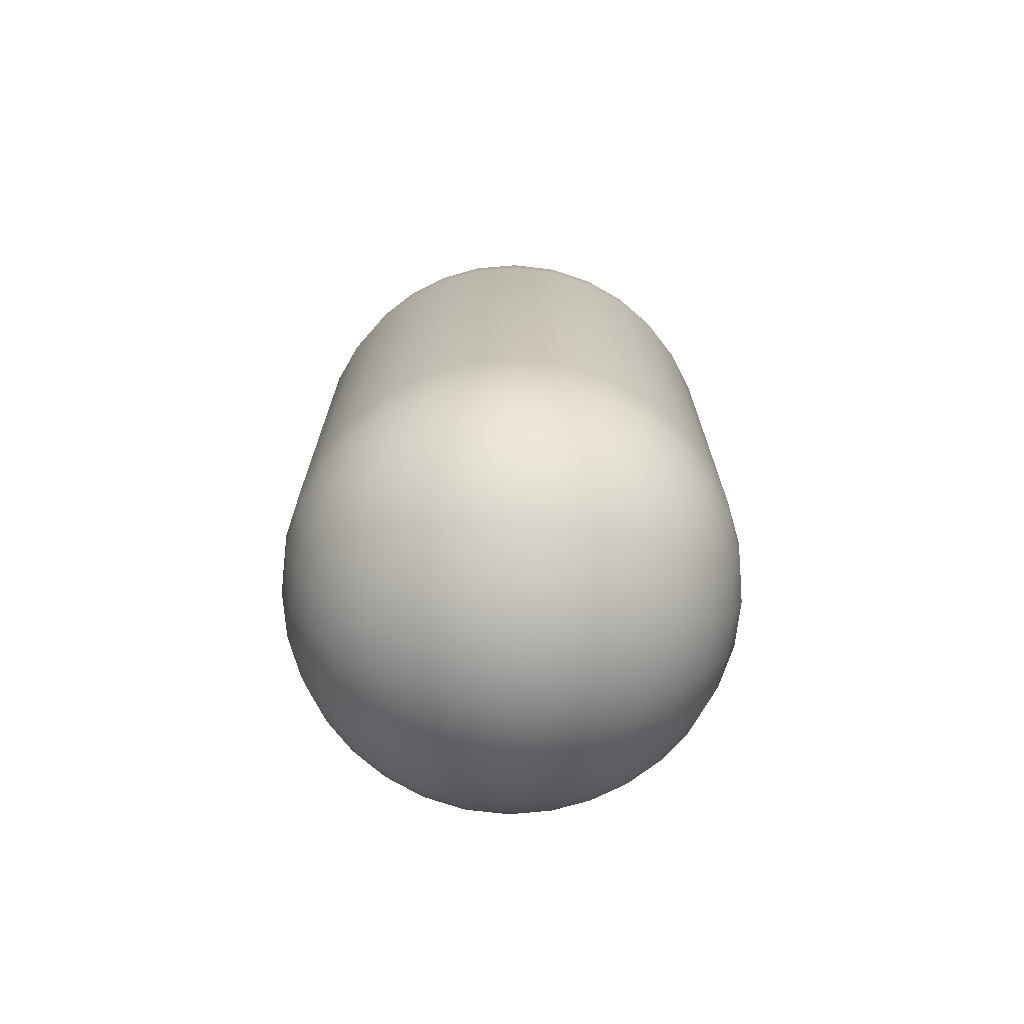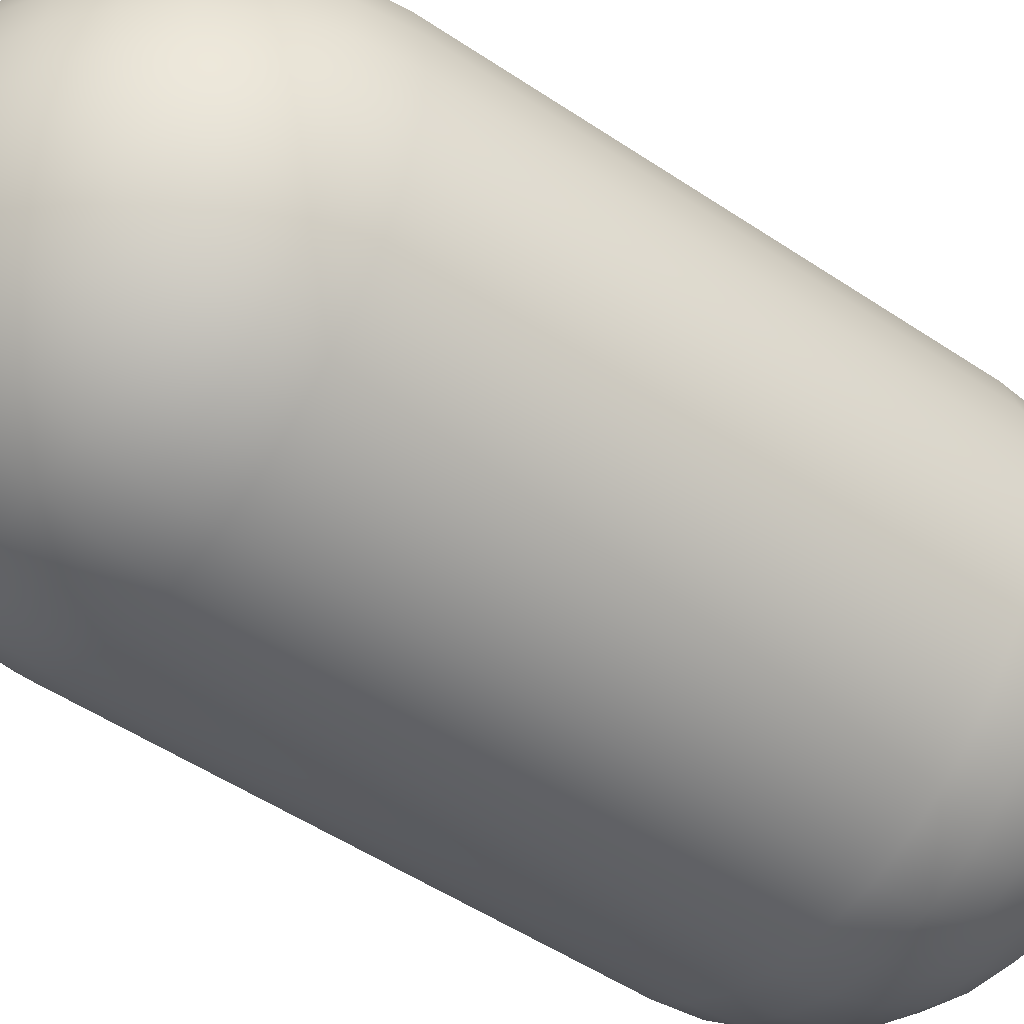
<metadata>
{"format":"obj","ext":"obj","renderer":"f3d","projection":"perspective","resolution":1024,"background":"white","views":[{"elev":-72.0,"azim":77.4,"up":"+Y"},{"elev":-50.4,"azim":-126.5,"up":"+Z"}]}
</metadata>
<code>
o IdealHumanHeight
g Capsule
v 0.09901 -0.98 0.09901
v 0.1011 -0.9897 5.542e-08
v -9.853e-08 -1 5.56e-08
v 0.1925 -0.9516 0.09476
v 0.1844 -0.9266 0.1844
v 0.09476 -0.9516 0.1925
v -9.853e-08 -0.9897 0.1011
v 0.1961 -0.9599 5.595e-08
v 0.2644 -0.8864 0.1753
v 0.2762 -0.9068 0.09045
v 0.1753 -0.8864 0.2644
v 0.2492 -0.8547 0.2492
v 0.3322 -0.8324 0.1706
v 0.3097 -0.8099 0.2408
v 0.2886 -0.7887 0.2886
v 0.2408 -0.8099 0.3097
v 0.3479 -0.848 0.08829
v 0.1706 -0.8324 0.3322
v 0.2809 -0.9136 5.56e-08
v 0.3534 -0.8536 5.56e-08
v 0.09045 -0.9068 0.2762
v 0.08829 -0.848 0.3479
v 0.2762 -0.9071 -0.09045
v 0.3479 -0.8483 -0.08829
v 0.1925 -0.9519 -0.09476
v -9.853e-08 -0.9599 0.1961
v -9.853e-08 -0.9136 0.2809
v -9.853e-08 -0.8536 0.3534
v 0.2644 -0.8867 -0.1753
v 0.3322 -0.8326 -0.1706
v -0.09045 -0.9068 0.2762
v -0.08829 -0.848 0.3479
v -0.09476 -0.9516 0.1925
v -0.09901 -0.98 0.09901
v -0.1753 -0.8864 0.2644
v -0.1706 -0.8324 0.3322
v -0.1011 -0.9897 5.542e-08
v -0.1961 -0.9599 5.473e-08
v -0.1925 -0.9516 0.09476
v -0.2809 -0.9136 5.56e-08
v -0.1844 -0.9266 0.1844
v -0.2762 -0.9068 0.09045
v -0.3534 -0.8536 5.56e-08
v -0.3479 -0.848 0.08829
v -0.2644 -0.8864 0.1753
v -0.3322 -0.8324 0.1706
v -0.2492 -0.8547 0.2492
v -0.3097 -0.8099 0.2408
v -0.2408 -0.8099 0.3097
v -0.2886 -0.7887 0.2886
v -0.3479 -0.8483 -0.08829
v -0.2762 -0.9071 -0.09045
v -0.3322 -0.8326 -0.1706
v -0.2644 -0.8867 -0.1753
v -0.3097 -0.8101 -0.2408
v -0.1925 -0.9519 -0.09476
v -0.2492 -0.8549 -0.2492
v -0.2886 -0.789 -0.2886
v -0.2408 -0.8101 -0.3097
v -0.1844 -0.9268 -0.1844
v -0.09901 -0.9803 -0.09901
v -0.1753 -0.8867 -0.2644
v -0.1706 -0.8326 -0.3322
v -0.09476 -0.9519 -0.1925
v -0.09045 -0.9071 -0.2762
v -0.08829 -0.8483 -0.3479
v -9.853e-08 -0.9899 -0.1011
v -9.853e-08 -0.9139 -0.2809
v -9.853e-08 -0.8539 -0.3534
v -9.853e-08 -0.9602 -0.1961
v 0.09045 -0.9071 -0.2762
v 0.08829 -0.8483 -0.3479
v 0.09476 -0.9519 -0.1925
v 0.09901 -0.9803 -0.09901
v 0.1753 -0.8867 -0.2644
v 0.1706 -0.8326 -0.3322
v 0.1844 -0.9268 -0.1844
v 0.2492 -0.8549 -0.2492
v 0.2408 -0.8101 -0.3097
v 0.3097 -0.8101 -0.2408
v 0.2886 -0.789 -0.2886
v 0.09901 0.98 0.09901
v 1.591e-08 0.9897 0.1011
v 3.498e-08 1 -3.023e-08
v 0.09476 0.9516 0.1925
v 0.1844 0.9266 0.1844
v 0.1925 0.9516 0.09476
v 0.1011 0.9897 2.699e-08
v 1.591e-08 0.9599 0.1961
v 0.1753 0.8864 0.2644
v 0.09045 0.9068 0.2762
v 0.2644 0.8864 0.1753
v 0.2492 0.8547 0.2492
v 0.1706 0.8324 0.3322
v 0.2408 0.8099 0.3097
v 0.2886 0.7887 0.2886
v 0.3097 0.8099 0.2408
v 0.08829 0.848 0.3479
v 0.3322 0.8324 0.1706
v 1.591e-08 0.9136 0.2809
v 1.591e-08 0.8536 0.3534
v 0.2762 0.9068 0.09045
v 0.3479 0.848 0.08829
v -0.09045 0.9068 0.2762
v -0.08829 0.848 0.3479
v -0.09476 0.9516 0.1925
v 0.1961 0.9599 2.629e-08
v 0.2809 0.9136 2.699e-08
v 0.3534 0.8536 2.699e-08
v -0.1753 0.8864 0.2644
v -0.1706 0.8324 0.3322
v 0.2762 0.9068 -0.09045
v 0.3479 0.848 -0.08829
v 0.1925 0.9516 -0.09476
v 0.09901 0.98 -0.09901
v 0.2644 0.8864 -0.1753
v 0.3322 0.8324 -0.1706
v 0.1844 0.9266 -0.1844
v 0.2492 0.8547 -0.2492
v 0.3097 0.8099 -0.2408
v 0.2408 0.8099 -0.3097
v 0.2886 0.7887 -0.2886
v 0.1706 0.8324 -0.3322
v 0.1753 0.8864 -0.2644
v 0.08829 0.848 -0.3479
v 0.09045 0.9068 -0.2762
v 1.591e-08 0.8536 -0.3534
v 0.09476 0.9516 -0.1925
v 1.591e-08 0.9136 -0.2809
v -0.08829 0.848 -0.3479
v 1.591e-08 0.9599 -0.1961
v -0.09045 0.9068 -0.2762
v -0.1706 0.8324 -0.3322
v 1.591e-08 0.9897 -0.1011
v -0.1753 0.8864 -0.2644
v -0.2408 0.8099 -0.3097
v -0.09476 0.9516 -0.1925
v -0.2492 0.8547 -0.2492
v -0.2886 0.7887 -0.2886
v -0.3097 0.8099 -0.2408
v -0.09901 0.98 -0.09901
v -0.1844 0.9266 -0.1844
v -0.2644 0.8864 -0.1753
v -0.3322 0.8324 -0.1706
v -0.1925 0.9516 -0.09476
v -0.2762 0.9068 -0.09045
v -0.3479 0.848 -0.08829
v -0.1011 0.9897 2.699e-08
v -0.1961 0.9599 2.803e-08
v -0.2809 0.9136 2.699e-08
v -0.3534 0.8536 2.699e-08
v -0.3097 0.8099 0.2408
v -0.2408 0.8099 0.3097
v -0.2886 0.7887 0.2886
v -0.2492 0.8547 0.2492
v -0.3322 0.8324 0.1706
v -0.2644 0.8864 0.1753
v -0.3479 0.848 0.08829
v -0.1844 0.9266 0.1844
v -0.2762 0.9068 0.09045
v -0.1925 0.9516 0.09476
v -0.09901 0.98 0.09901
v 0.3097 -0.7413 -0.3097
v 0.3545 -0.7496 -0.2492
v 0.3322 -0.671 -0.3322
v 0.3863 -0.7648 -0.1753
v 0.3863 -0.6758 -0.2644
v 0.3479 -0.5887 -0.3479
v 0.4067 -0.7766 -0.09045
v 0.4067 -0.5909 -0.2762
v 0.3534 -0.5004 -0.3534
v 0.4264 -0.6849 -0.1844
v 0.4135 -0.7811 5.56e-08
v 0.4135 -0.5004 -0.2809
v 0.3534 0.5004 -0.3534
v 0.4515 -0.5952 -0.1925
v 0.4515 -0.6929 -0.09476
v 0.4067 -0.7764 0.09045
v 0.4135 0.5004 -0.2809
v 0.3479 0.5884 -0.3479
v 0.4598 -0.6963 5.473e-08
v 0.4598 -0.5004 -0.1961
v 0.4798 -0.5994 -0.09901
v 0.3863 -0.7646 0.1753
v 0.4067 0.5906 -0.2762
v 0.3322 0.6707 -0.3322
v 0.4515 -0.6927 0.09476
v 0.4895 -0.6012 5.56e-08
v 0.4895 -0.5004 -0.1011
v 0.4598 0.5004 -0.1961
v 0.3545 -0.7493 0.2492
v 0.3097 -0.741 0.3097
v 0.4264 -0.6846 0.1844
v 0.3863 -0.6755 0.2644
v 0.3322 -0.6707 0.3322
v 0.4798 -0.5992 0.09901
v 0.5 -0.5002 5.56e-08
v 0.4895 0.5004 -0.1011
v 0.4067 -0.5906 0.2762
v 0.3479 -0.5884 0.3479
v 0.4515 -0.5949 0.1925
v 0.4895 -0.5002 0.1011
v 0.4135 -0.5002 0.2809
v 0.3534 -0.5002 0.3534
v 0.4598 -0.5002 0.1961
v 0.5 0.5002 2.699e-08
v 0.4515 0.5949 -0.1925
v 0.4135 0.5002 0.2809
v 0.3534 0.5002 0.3534
v 0.4895 0.5002 0.1011
v 0.4598 0.5002 0.1961
v 0.4798 0.5992 -0.09901
v 0.3863 0.6755 -0.2644
v 0.3097 0.741 -0.3097
v 0.4067 0.5906 0.2762
v 0.3479 0.5884 0.3479
v 0.4895 0.6012 2.699e-08
v 0.4515 0.5949 0.1925
v 0.4798 0.5992 0.09901
v 0.4264 0.6846 -0.1844
v 0.3545 0.7493 -0.2492
v 0.3863 0.7646 -0.1753
v 0.4515 0.6927 -0.09476
v 0.4067 0.7764 -0.09045
v 0.4598 0.6963 2.803e-08
v 0.4135 0.7811 2.699e-08
v 0.4515 0.6927 0.09476
v 0.4067 0.7764 0.09045
v 0.4264 0.6846 0.1844
v 0.3863 0.7646 0.1753
v 0.3863 0.6755 0.2644
v 0.3322 0.6707 0.3322
v 0.3545 0.7493 0.2492
v 0.3097 0.741 0.3097
v -0.3097 -0.7413 -0.3097
v -0.2492 -0.7496 -0.3545
v -0.3322 -0.671 -0.3322
v -0.1753 -0.7648 -0.3863
v -0.2644 -0.6758 -0.3863
v -0.3479 -0.5887 -0.3479
v -0.09045 -0.7766 -0.4067
v -0.2762 -0.5909 -0.4067
v -0.3534 -0.5004 -0.3534
v -0.1844 -0.6849 -0.4264
v -9.853e-08 -0.7813 -0.4135
v -0.2809 -0.5004 -0.4135
v -0.3534 0.5004 -0.3534
v -0.1925 -0.5952 -0.4515
v -0.09476 -0.6929 -0.4515
v 0.09045 -0.7766 -0.4067
v -0.2809 0.5004 -0.4135
v -0.3479 0.5884 -0.3479
v -6.039e-08 -0.6965 -0.4598
v -0.1961 -0.5004 -0.4598
v -0.09901 -0.5994 -0.4798
v 0.1753 -0.7648 -0.3863
v -0.2762 0.5906 -0.4067
v -0.3322 0.6707 -0.3322
v 0.09476 -0.6929 -0.4515
v -6.039e-08 -0.6015 -0.4895
v -0.1011 -0.5004 -0.4895
v -0.1961 0.5004 -0.4598
v 0.2492 -0.7496 -0.3545
v 0.1844 -0.6849 -0.4264
v 0.2644 -0.6758 -0.3863
v 0.09901 -0.5994 -0.4798
v -2.224e-08 -0.5004 -0.5
v -0.1011 0.5004 -0.4895
v 0.2762 -0.5909 -0.4067
v 0.1925 -0.5952 -0.4515
v 0.1011 -0.5004 -0.4895
v 0.2809 -0.5004 -0.4135
v 0.1961 -0.5004 -0.4598
v 1.591e-08 0.5004 -0.5
v -0.1925 0.5949 -0.4515
v 0.2809 0.5004 -0.4135
v 0.1011 0.5004 -0.4895
v 0.1961 0.5004 -0.4598
v -0.09901 0.5992 -0.4798
v -0.2644 0.6755 -0.3863
v -0.3097 0.741 -0.3097
v 0.2762 0.5906 -0.4067
v 1.591e-08 0.6012 -0.4895
v 0.1925 0.5949 -0.4515
v 0.09901 0.5992 -0.4798
v -0.1844 0.6846 -0.4264
v -0.2492 0.7493 -0.3545
v -0.1753 0.7646 -0.3863
v -0.09476 0.6927 -0.4515
v -0.09045 0.7764 -0.4067
v 1.591e-08 0.6963 -0.4598
v 1.591e-08 0.7811 -0.4135
v 0.09476 0.6927 -0.4515
v 0.09045 0.7764 -0.4067
v 0.1844 0.6846 -0.4264
v 0.1753 0.7646 -0.3863
v 0.2644 0.6755 -0.3863
v 0.2492 0.7493 -0.3545
v -0.4135 -0.7811 5.56e-08
v -0.4067 -0.7766 -0.09045
v -0.4598 -0.6963 5.664e-08
v -0.3863 -0.7648 -0.1753
v -0.4515 -0.6929 -0.09476
v -0.4895 -0.6012 5.56e-08
v -0.3545 -0.7496 -0.2492
v -0.4264 -0.6849 -0.1844
v -0.4798 -0.5994 -0.09901
v -0.5 -0.5002 2.699e-08
v -0.3863 -0.6758 -0.2644
v -0.4515 -0.5952 -0.1925
v -0.4895 -0.5004 -0.1011
v -0.5 0.5002 2.699e-08
v -0.4067 -0.5909 -0.2762
v -0.4895 0.5004 -0.1011
v -0.4895 0.6012 2.699e-08
v -0.4598 -0.5004 -0.1961
v -0.4135 -0.5004 -0.2809
v -0.4798 0.5992 -0.09901
v -0.4598 0.6963 2.629e-08
v -0.4598 0.5004 -0.1961
v -0.4135 0.5004 -0.2809
v -0.4515 0.6927 -0.09476
v -0.4135 0.7811 2.699e-08
v -0.4515 0.5949 -0.1925
v -0.4067 0.5906 -0.2762
v -0.4067 0.7764 -0.09045
v -0.4264 0.6846 -0.1844
v -0.3863 0.6755 -0.2644
v -0.3863 0.7646 -0.1753
v -0.3545 0.7493 -0.2492
v -0.3097 -0.741 0.3097
v -0.3545 -0.7493 0.2492
v -0.3322 -0.6707 0.3322
v -0.3863 -0.7646 0.1753
v -0.3863 -0.6755 0.2644
v -0.3479 -0.5884 0.3479
v -0.4067 -0.7764 0.09045
v -0.4067 -0.5906 0.2762
v -0.3534 -0.5002 0.3534
v -0.4264 -0.6846 0.1844
v -0.4515 -0.6927 0.09476
v -0.4135 -0.5002 0.2809
v -0.3534 0.5002 0.3534
v -0.4515 -0.5949 0.1925
v -0.4798 -0.5992 0.09901
v -0.4135 0.5002 0.2809
v -0.3479 0.5884 0.3479
v -0.4598 -0.5002 0.1961
v -0.4895 -0.5002 0.1011
v -0.4067 0.5906 0.2762
v -0.3322 0.6707 0.3322
v -0.4598 0.5002 0.1961
v -0.4895 0.5002 0.1011
v -0.3863 0.6755 0.2644
v -0.3097 0.741 0.3097
v -0.4515 0.5949 0.1925
v -0.4798 0.5992 0.09901
v -0.3545 0.7493 0.2492
v -0.4264 0.6846 0.1844
v -0.4515 0.6927 0.09476
v -0.3863 0.7646 0.1753
v -0.4067 0.7764 0.09045
v 0.2492 -0.7493 0.3545
v 0.1753 -0.7646 0.3863
v 0.2644 -0.6755 0.3863
v 0.09045 -0.7764 0.4067
v 0.2762 -0.5906 0.4067
v 0.1844 -0.6846 0.4264
v -9.853e-08 -0.7811 0.4135
v 0.2809 -0.5002 0.4135
v 0.1925 -0.5949 0.4515
v 0.09476 -0.6927 0.4515
v -0.09045 -0.7764 0.4067
v 0.2809 0.5002 0.4135
v -6.039e-08 -0.6963 0.4598
v 0.1961 -0.5002 0.4598
v 0.09901 -0.5992 0.4798
v -0.1753 -0.7646 0.3863
v 0.2762 0.5906 0.4067
v -0.09476 -0.6927 0.4515
v -6.039e-08 -0.6012 0.4895
v 0.1011 -0.5002 0.4895
v 0.1961 0.5002 0.4598
v -0.2492 -0.7493 0.3545
v -0.1844 -0.6846 0.4264
v -0.2644 -0.6755 0.3863
v -0.09901 -0.5992 0.4798
v -2.224e-08 -0.5002 0.5
v 0.1011 0.5002 0.4895
v -0.2762 -0.5906 0.4067
v -0.1925 -0.5949 0.4515
v -0.1011 -0.5002 0.4895
v -0.2809 -0.5002 0.4135
v -0.1961 -0.5002 0.4598
v 1.591e-08 0.5002 0.5
v 0.1925 0.5949 0.4515
v -0.2809 0.5002 0.4135
v -0.1011 0.5002 0.4895
v -0.1961 0.5002 0.4598
v 0.09901 0.5992 0.4798
v 0.2644 0.6755 0.3863
v -0.2762 0.5906 0.4067
v 1.591e-08 0.6012 0.4895
v -0.1925 0.5949 0.4515
v -0.09901 0.5992 0.4798
v 0.1844 0.6846 0.4264
v 0.2492 0.7493 0.3545
v 0.1753 0.7646 0.3863
v 0.09476 0.6927 0.4515
v 0.09045 0.7764 0.4067
v 1.591e-08 0.6963 0.4598
v 1.591e-08 0.7811 0.4135
v -0.09476 0.6927 0.4515
v -0.09045 0.7764 0.4067
v -0.1844 0.6846 0.4264
v -0.1753 0.7646 0.3863
v -0.2644 0.6755 0.3863
v -0.2492 0.7493 0.3545
f 7 3 2 1
f 8 4 1 2
f 6 1 4 5
f 26 7 1 6
f 10 9 5 4
f 19 10 4 8
f 21 6 5 11
f 11 5 9 12
f 17 13 9 10
f 12 9 13 14
f 16 12 14 15
f 18 11 12 16
f 20 17 10 19
f 22 21 11 18
f 24 20 19 23
f 23 19 8 25
f 27 26 6 21
f 28 27 21 22
f 30 24 23 29
f 32 31 27 28
f 31 33 26 27
f 33 34 7 26
f 36 35 31 32
f 3 7 34 37
f 39 38 37 34
f 41 39 34 33
f 42 40 38 39
f 35 41 33 31
f 45 42 39 41
f 44 43 40 42
f 46 44 42 45
f 47 45 41 35
f 48 46 45 47
f 49 47 35 36
f 50 48 47 49
f 52 40 43 51
f 54 52 51 53
f 56 38 40 52
f 57 54 53 55
f 60 56 52 54
f 61 37 38 56
f 59 57 55 58
f 62 60 54 57
f 64 61 56 60
f 67 3 37 61
f 63 62 57 59
f 65 64 60 62
f 66 65 62 63
f 70 67 61 64
f 69 68 65 66
f 68 70 64 65
f 72 71 68 69
f 71 73 70 68
f 73 74 67 70
f 76 75 71 72
f 3 67 74 2
f 25 8 2 74
f 77 25 74 73
f 75 77 73 71
f 29 23 25 77
f 78 29 77 75
f 79 78 75 76
f 80 30 29 78
f 81 80 78 79
f 88 84 83 82
f 89 85 82 83
f 87 82 85 86
f 107 88 82 87
f 91 90 86 85
f 100 91 85 89
f 102 87 86 92
f 92 86 90 93
f 98 94 90 91
f 93 90 94 95
f 97 93 95 96
f 99 92 93 97
f 101 98 91 100
f 103 102 92 99
f 105 101 100 104
f 104 100 89 106
f 108 107 87 102
f 109 108 102 103
f 111 105 104 110
f 113 112 108 109
f 112 114 107 108
f 114 115 88 107
f 117 116 112 113
f 116 118 114 112
f 120 119 116 117
f 122 121 119 120
f 124 119 121 123
f 118 116 119 124
f 126 124 123 125
f 128 118 124 126
f 129 126 125 127
f 115 114 118 128
f 131 128 126 129
f 132 129 127 130
f 134 115 128 131
f 137 131 129 132
f 135 132 130 133
f 84 88 115 134
f 138 135 133 136
f 141 134 131 137
f 142 137 132 135
f 140 138 136 139
f 148 84 134 141
f 143 142 135 138
f 145 141 137 142
f 144 143 138 140
f 146 145 142 143
f 147 146 143 144
f 149 148 141 145
f 150 149 145 146
f 151 150 146 147
f 155 152 154 153
f 110 155 153 111
f 157 156 152 155
f 159 157 155 110
f 160 158 156 157
f 106 159 110 104
f 161 160 157 159
f 150 151 158 160
f 149 150 160 161
f 162 161 159 106
f 148 149 161 162
f 83 162 106 89
f 84 148 162 83
f 164 80 81 163
f 166 30 80 164
f 167 164 163 165
f 169 24 30 166
f 172 166 164 167
f 170 167 165 168
f 173 20 24 169
f 174 170 168 171
f 177 169 166 172
f 176 172 167 170
f 178 17 20 173
f 179 174 171 175
f 182 176 170 174
f 181 173 169 177
f 183 177 172 176
f 184 13 17 178
f 185 179 175 180
f 187 178 173 181
f 190 182 174 179
f 188 181 177 183
f 189 183 176 182
f 191 14 13 184
f 213 185 180 186
f 193 184 178 187
f 196 187 181 188
f 197 188 183 189
f 207 190 179 185
f 198 189 182 190
f 192 15 14 191
f 194 191 184 193
f 195 192 191 194
f 201 193 187 196
f 202 196 188 197
f 206 197 189 198
f 200 195 194 199
f 199 194 193 201
f 205 201 196 202
f 204 200 199 203
f 203 199 201 205
f 210 202 197 206
f 212 198 190 207
f 209 204 203 208
f 211 205 202 210
f 208 203 205 211
f 217 206 198 212
f 220 207 185 213
f 221 213 186 214
f 216 209 208 215
f 219 210 206 217
f 215 208 211 218
f 218 211 210 219
f 223 212 207 220
f 222 220 213 221
f 120 221 214 122
f 117 222 221 120
f 225 217 212 223
f 224 223 220 222
f 113 224 222 117
f 226 225 223 224
f 227 219 217 225
f 109 226 224 113
f 228 227 225 226
f 229 218 219 227
f 103 228 226 109
f 230 229 227 228
f 231 215 218 229
f 99 230 228 103
f 233 231 229 230
f 232 216 215 231
f 97 233 230 99
f 234 232 231 233
f 96 234 233 97
f 236 59 58 235
f 238 63 59 236
f 239 236 235 237
f 241 66 63 238
f 244 238 236 239
f 242 239 237 240
f 245 69 66 241
f 246 242 240 243
f 249 241 238 244
f 248 244 239 242
f 250 72 69 245
f 251 246 243 247
f 254 248 242 246
f 253 245 241 249
f 255 249 244 248
f 256 76 72 250
f 257 251 247 252
f 259 250 245 253
f 262 254 246 251
f 260 253 249 255
f 261 255 248 254
f 263 79 76 256
f 280 257 252 258
f 264 256 250 259
f 266 259 253 260
f 267 260 255 261
f 275 262 251 257
f 268 261 254 262
f 163 81 79 263
f 265 263 256 264
f 165 163 263 265
f 270 264 259 266
f 271 266 260 267
f 274 267 261 268
f 168 165 265 269
f 269 265 264 270
f 273 270 266 271
f 171 168 269 272
f 272 269 270 273
f 277 271 267 274
f 279 268 262 275
f 175 171 272 276
f 278 273 271 277
f 276 272 273 278
f 283 274 268 279
f 286 275 257 280
f 287 280 258 281
f 180 175 276 282
f 285 277 274 283
f 282 276 278 284
f 284 278 277 285
f 289 279 275 286
f 288 286 280 287
f 136 287 281 139
f 133 288 287 136
f 291 283 279 289
f 290 289 286 288
f 130 290 288 133
f 292 291 289 290
f 293 285 283 291
f 127 292 290 130
f 294 293 291 292
f 295 284 285 293
f 125 294 292 127
f 296 295 293 294
f 297 282 284 295
f 123 296 294 125
f 298 297 295 296
f 186 180 282 297
f 121 298 296 123
f 214 186 297 298
f 122 214 298 121
f 300 51 43 299
f 302 53 51 300
f 303 300 299 301
f 305 55 53 302
f 306 302 300 303
f 307 303 301 304
f 235 58 55 305
f 309 305 302 306
f 310 306 303 307
f 311 307 304 308
f 237 235 305 309
f 313 309 306 310
f 316 310 307 311
f 314 311 308 312
f 240 237 309 313
f 318 314 312 315
f 317 313 310 316
f 320 316 311 314
f 243 240 313 317
f 322 318 315 319
f 321 317 316 320
f 324 320 314 318
f 247 243 317 321
f 326 322 319 323
f 325 321 320 324
f 327 324 318 322
f 252 247 321 325
f 147 326 323 151
f 328 325 324 327
f 329 327 322 326
f 258 252 325 328
f 144 329 326 147
f 330 328 327 329
f 281 258 328 330
f 140 330 329 144
f 139 281 330 140
f 332 48 50 331
f 334 46 48 332
f 335 332 331 333
f 337 44 46 334
f 340 334 332 335
f 338 335 333 336
f 299 43 44 337
f 342 338 336 339
f 341 337 334 340
f 344 340 335 338
f 301 299 337 341
f 346 342 339 343
f 345 341 340 344
f 348 344 338 342
f 304 301 341 345
f 350 346 343 347
f 349 345 344 348
f 352 348 342 346
f 308 304 345 349
f 354 350 347 351
f 353 349 348 352
f 356 352 346 350
f 312 308 349 353
f 358 354 351 355
f 357 353 352 356
f 359 356 350 354
f 315 312 353 357
f 152 358 355 154
f 360 357 356 359
f 361 359 354 358
f 319 315 357 360
f 156 361 358 152
f 362 360 359 361
f 323 319 360 362
f 158 362 361 156
f 151 323 362 158
f 363 16 15 192
f 364 18 16 363
f 365 363 192 195
f 366 22 18 364
f 368 364 363 365
f 367 365 195 200
f 369 28 22 366
f 370 367 200 204
f 372 366 364 368
f 371 368 365 367
f 373 32 28 369
f 374 370 204 209
f 376 371 367 370
f 375 369 366 372
f 377 372 368 371
f 378 36 32 373
f 379 374 209 216
f 380 373 369 375
f 383 376 370 374
f 381 375 372 377
f 382 377 371 376
f 384 49 36 378
f 401 379 216 232
f 385 378 373 380
f 387 380 375 381
f 388 381 377 382
f 396 383 374 379
f 389 382 376 383
f 331 50 49 384
f 386 384 378 385
f 333 331 384 386
f 391 385 380 387
f 392 387 381 388
f 395 388 382 389
f 336 333 386 390
f 390 386 385 391
f 394 391 387 392
f 339 336 390 393
f 393 390 391 394
f 398 392 388 395
f 400 389 383 396
f 343 339 393 397
f 399 394 392 398
f 397 393 394 399
f 403 395 389 400
f 406 396 379 401
f 407 401 232 234
f 347 343 397 402
f 405 398 395 403
f 402 397 399 404
f 404 399 398 405
f 409 400 396 406
f 408 406 401 407
f 95 407 234 96
f 94 408 407 95
f 411 403 400 409
f 410 409 406 408
f 98 410 408 94
f 412 411 409 410
f 413 405 403 411
f 101 412 410 98
f 414 413 411 412
f 415 404 405 413
f 105 414 412 101
f 416 415 413 414
f 417 402 404 415
f 111 416 414 105
f 418 417 415 416
f 351 347 402 417
f 153 418 416 111
f 355 351 417 418
f 154 355 418 153

</code>
